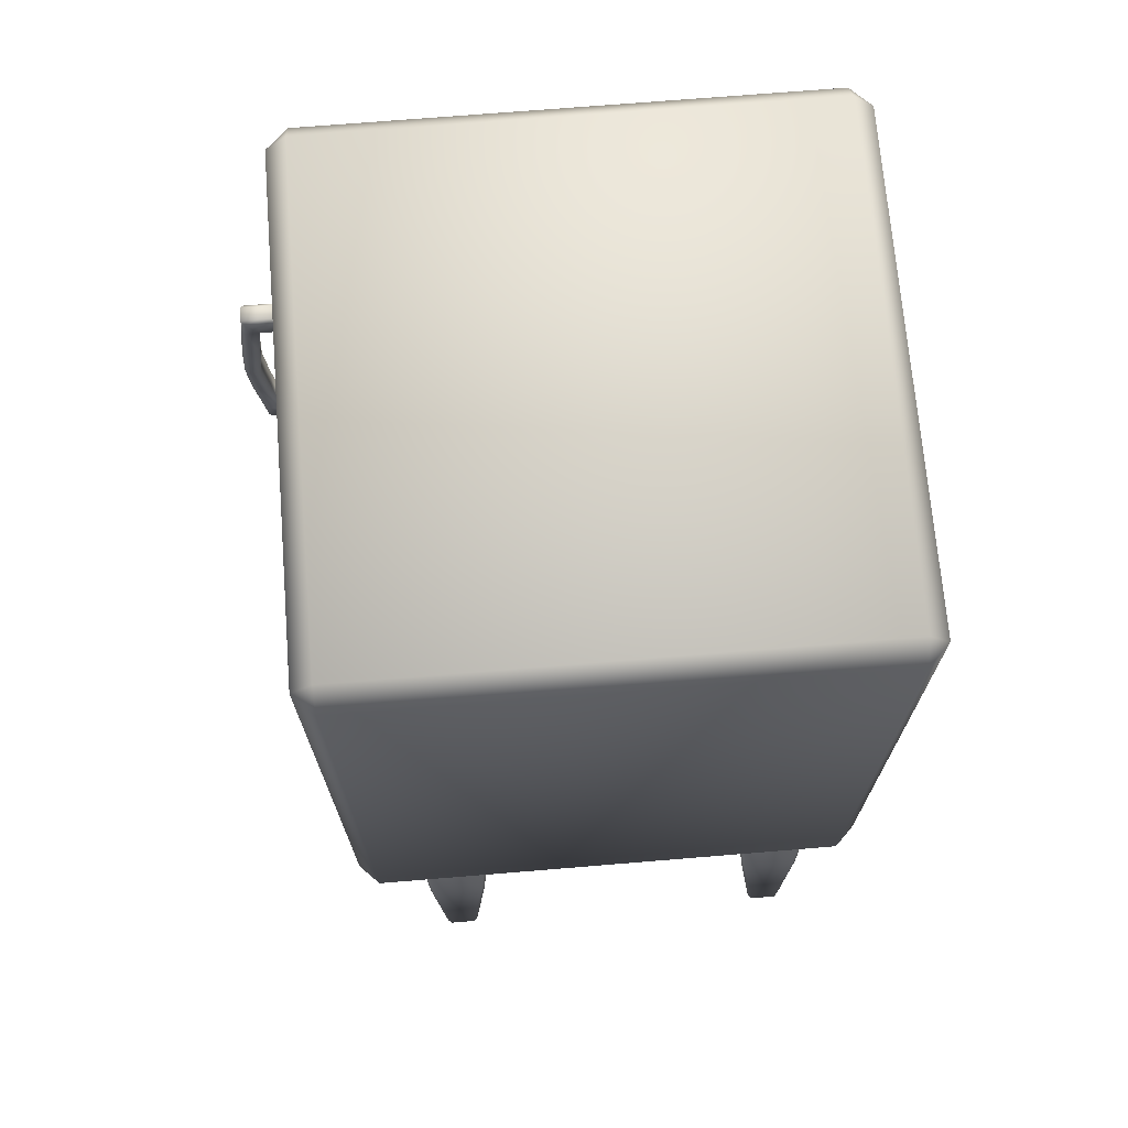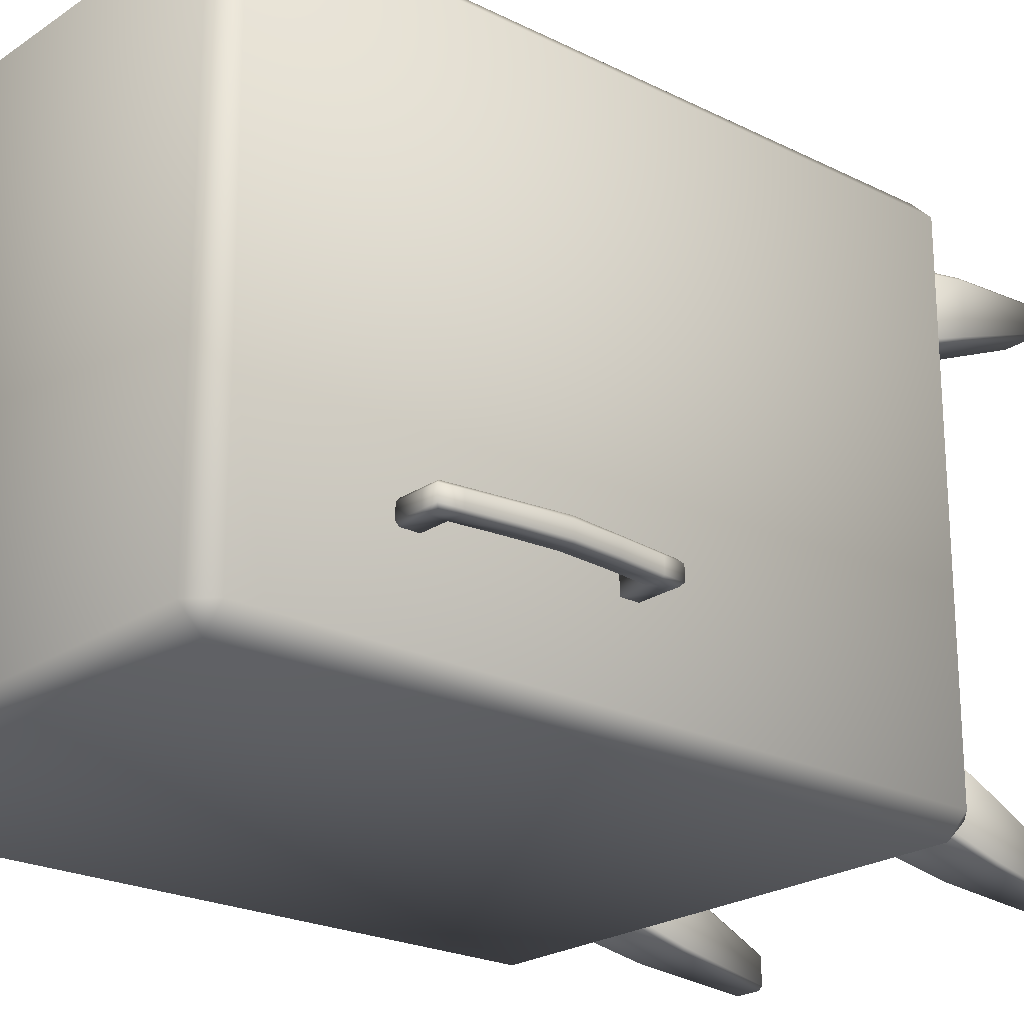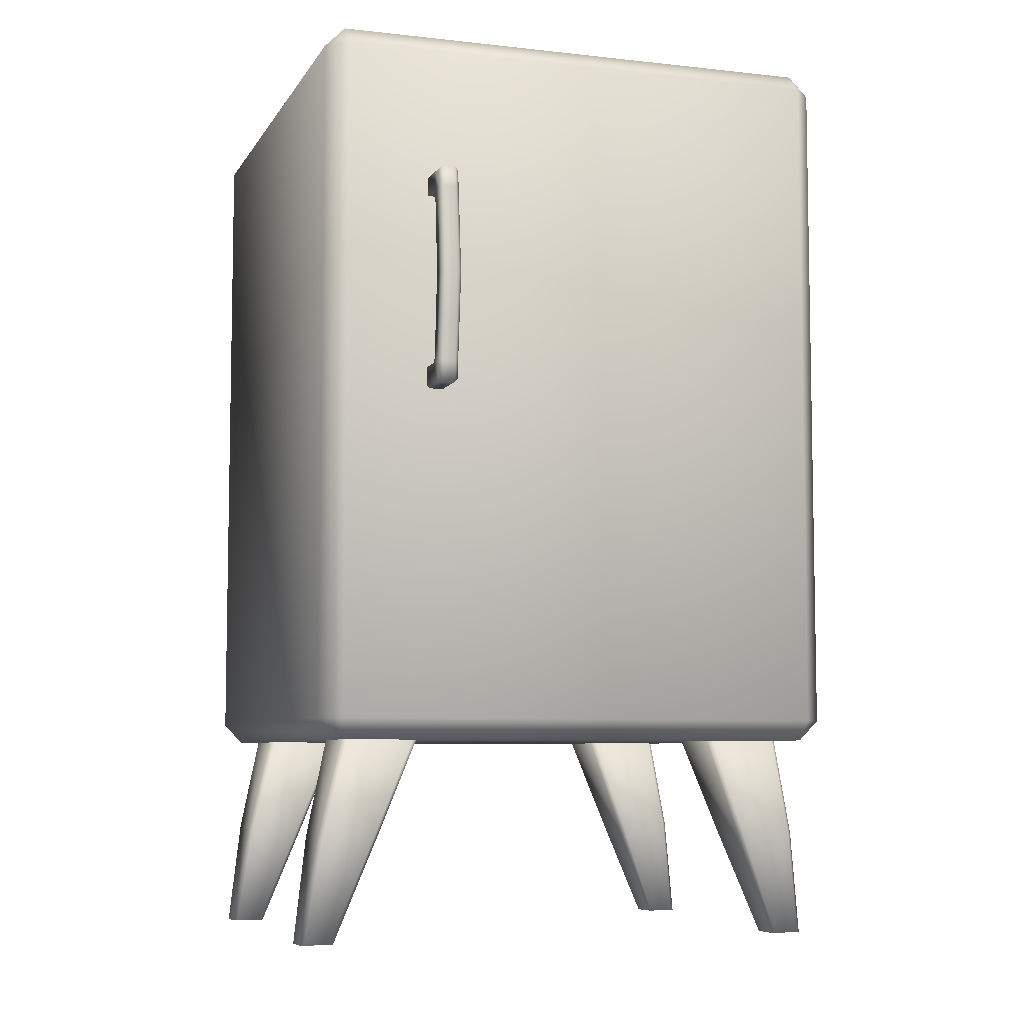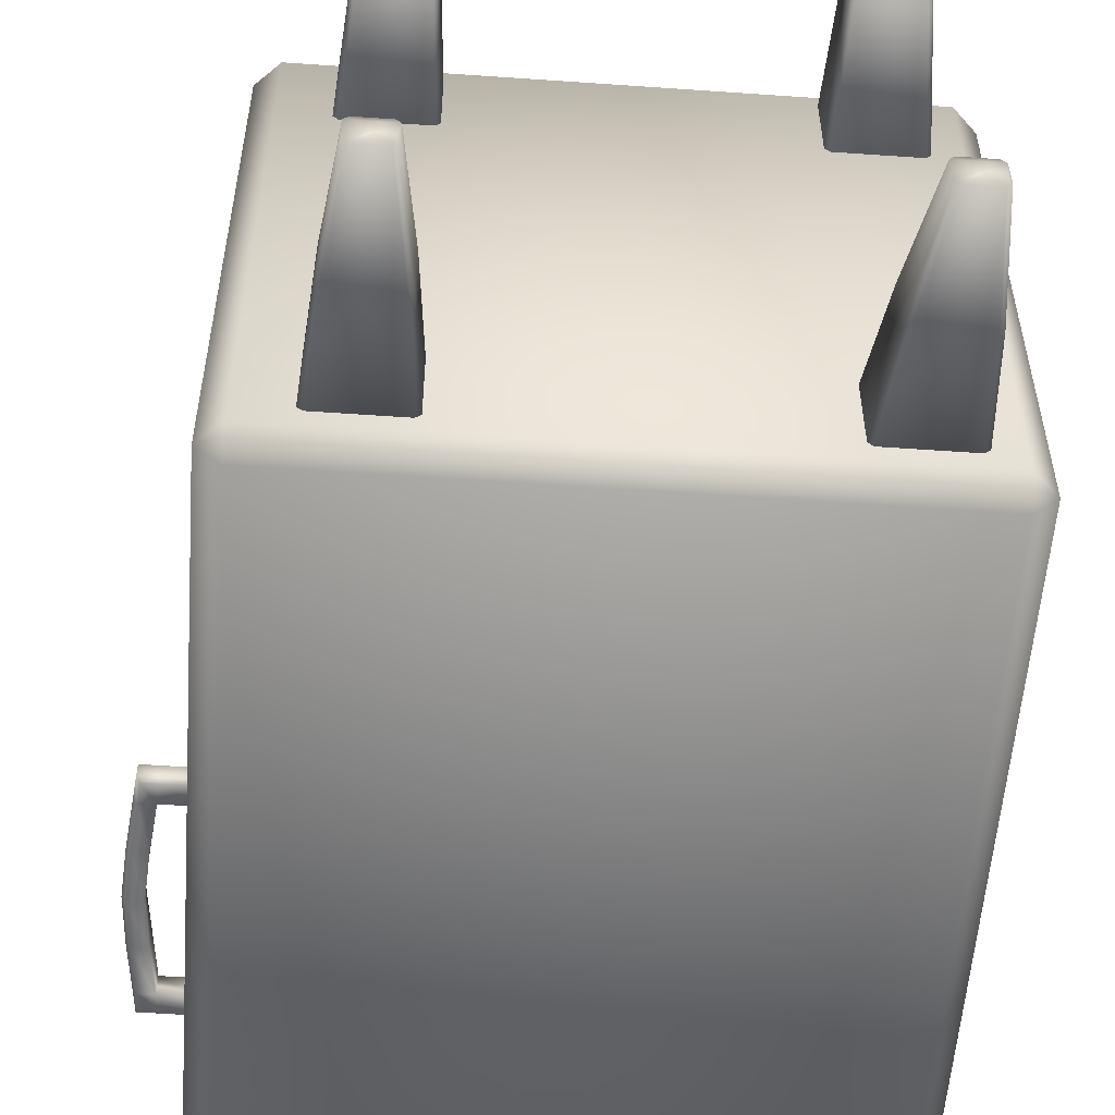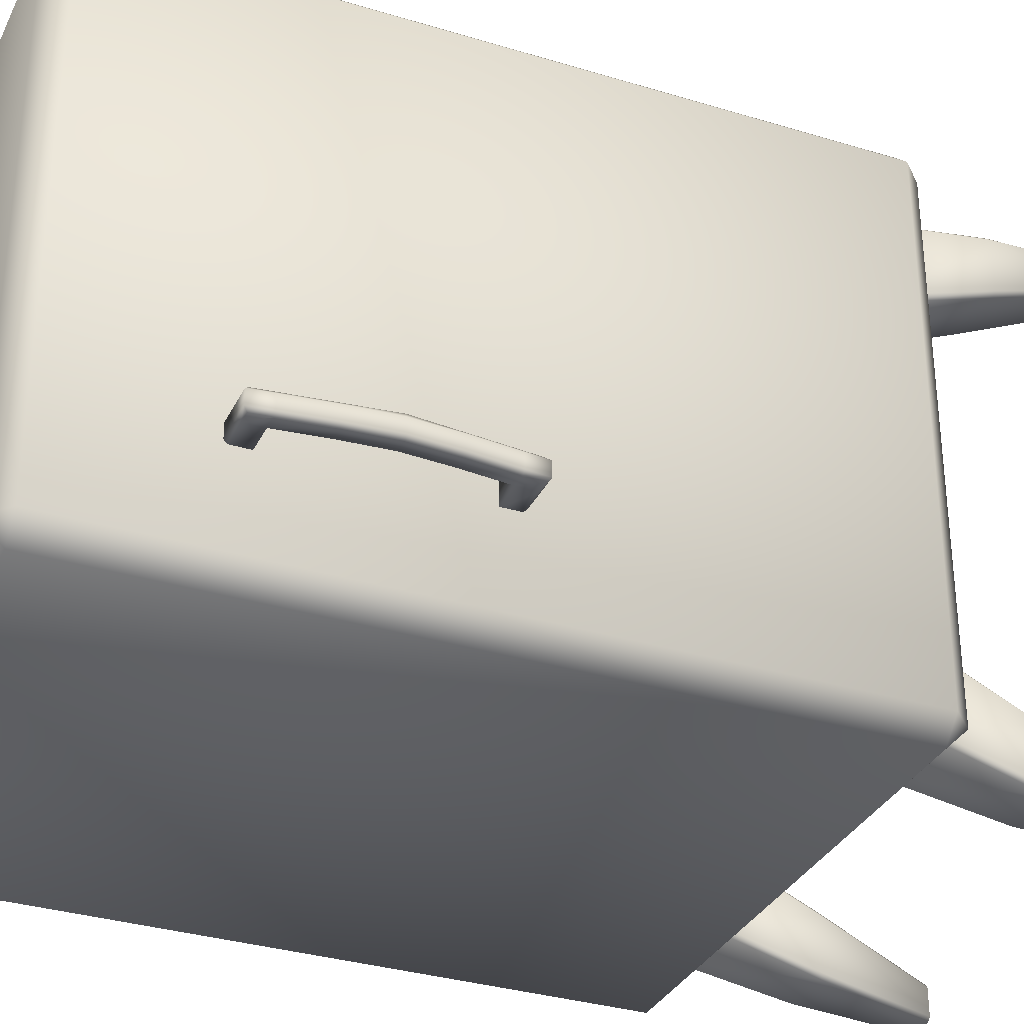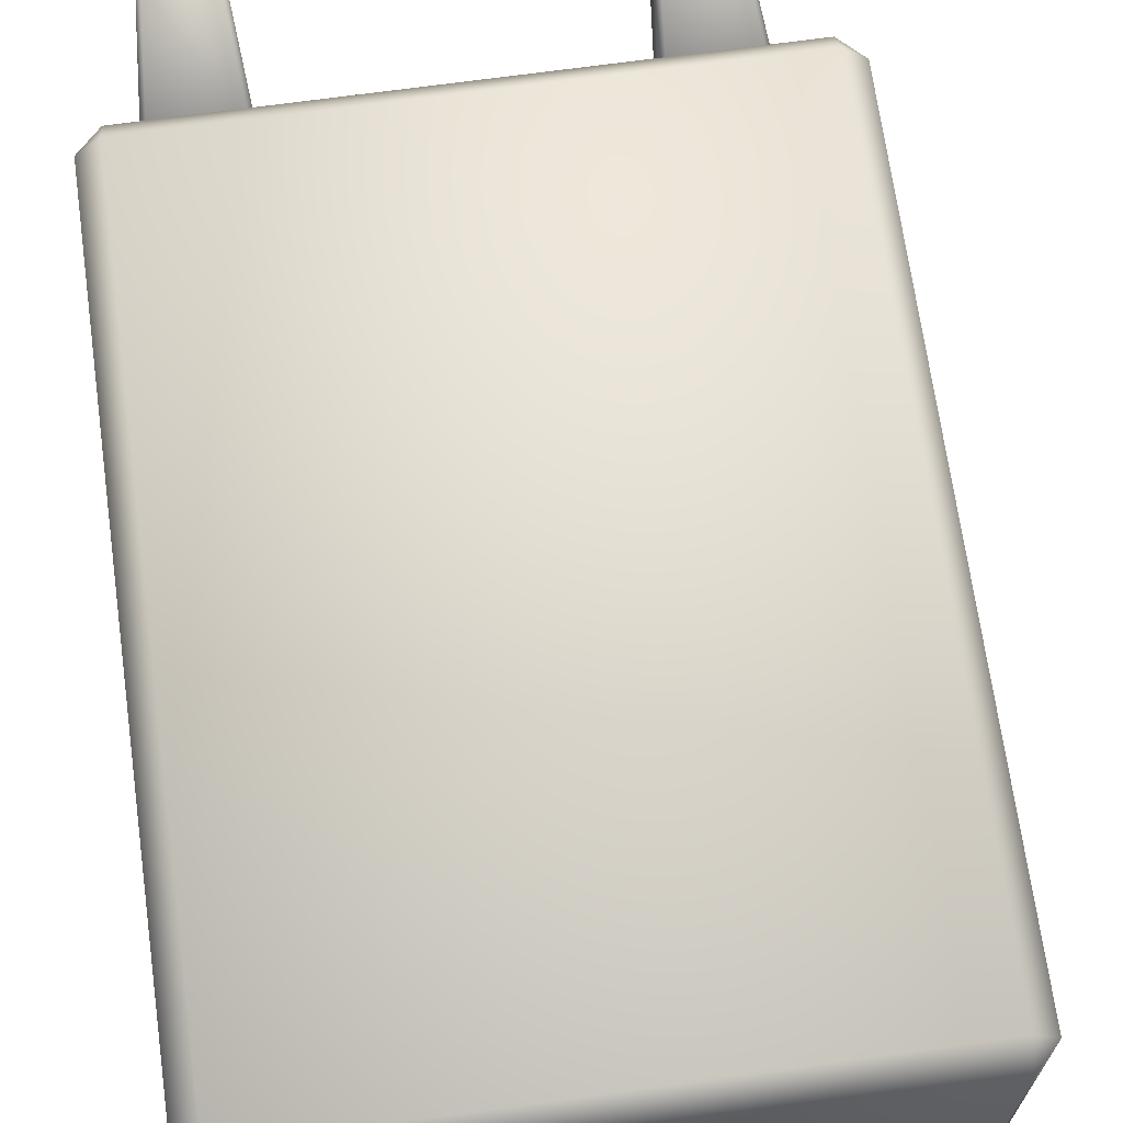
<metadata>
{"format":"obj","ext":"obj","renderer":"f3d","projection":"perspective","resolution":1024,"background":"white","views":[{"elev":70.8,"azim":-4.7,"up":"+Y"},{"elev":-22.5,"azim":-130.8,"up":"+Z"},{"elev":-6.8,"azim":-108.1,"up":"+Y"},{"elev":-55.8,"azim":-4.2,"up":"+Z"},{"elev":-33.0,"azim":-112.9,"up":"+Z"},{"elev":68.7,"azim":172.1,"up":"+Z"}]}
</metadata>
<code>
o Frigobar_Cube.003
v -2.164 0.7232 28.1
v -2.164 0.9607 28.33
v -2.402 0.9607 28.1
v -2.164 8.876 28.33
v -2.164 9.114 28.1
v -2.402 8.876 28.1
v -2.164 0.7232 22.3
v -2.402 0.9607 22.3
v -2.164 0.9607 22.06
v -2.164 9.114 22.3
v -2.164 8.876 22.06
v -2.402 8.876 22.3
v 3.636 0.7232 28.1
v 3.873 0.9607 28.1
v 3.636 0.9607 28.33
v 3.636 9.114 28.1
v 3.636 8.876 28.33
v 3.873 8.876 28.1
v 3.636 0.7232 22.3
v 3.636 0.9607 22.06
v 3.873 0.9607 22.3
v 3.636 9.114 22.3
v 3.873 8.876 22.3
v 3.636 8.876 22.06
v -2.819 6.064 23.26
v -2.84 6.064 23.5
v -2.726 7.092 23.26
v -2.726 7.092 23.5
v -2.727 5.038 23.26
v -2.727 5.038 23.5
v -2.369 5.038 23.26
v -2.369 5.038 23.5
v -2.369 7.092 23.26
v -2.369 7.092 23.5
v -2.865 4.83 23.26
v -2.898 4.793 23.3
v -2.865 7.298 23.26
v -2.898 7.334 23.3
v -2.719 4.83 23.26
v -2.718 4.793 23.3
v -2.718 7.334 23.3
v -2.719 7.298 23.26
v -2.981 6.064 23.26
v -3.017 6.064 23.3
v -2.925 7.092 23.3
v -2.888 7.092 23.26
v -2.925 5.038 23.3
v -2.888 5.038 23.26
v -2.342 4.793 23.3
v -2.346 4.83 23.26
v -2.346 7.298 23.26
v -2.342 7.334 23.3
v -2.859 4.836 23.5
v -2.898 4.793 23.46
v -2.859 7.291 23.5
v -2.898 7.334 23.46
v -2.718 4.793 23.46
v -2.719 4.836 23.5
v -2.719 7.291 23.5
v -2.718 7.334 23.46
v -2.995 6.064 23.5
v -3.017 6.064 23.46
v -2.925 7.092 23.46
v -2.881 7.092 23.5
v -2.925 5.038 23.46
v -2.881 5.038 23.5
v -2.347 4.836 23.5
v -2.342 4.793 23.46
v -2.342 7.334 23.46
v -2.347 7.291 23.5
v -2.783 5.551 23.26
v -2.783 5.551 23.5
v -2.945 5.551 23.26
v -2.982 5.551 23.3
v -2.938 5.551 23.5
v -2.982 5.551 23.46
v -2.783 6.578 23.26
v -2.783 6.578 23.5
v -2.945 6.578 23.26
v -2.981 6.578 23.3
v -2.938 6.578 23.5
v -2.981 6.578 23.46
v -1.579 -0.4115 28.2
v -1.531 -0.4115 28.25
v -1.684 0.8361 27.92
v -1.635 0.8361 27.97
v -1.531 -0.4115 27.53
v -1.579 -0.4115 27.59
v -1.635 0.8361 27.05
v -1.684 0.8361 27.1
v -0.9141 -0.4115 28.25
v -0.866 -0.4115 28.2
v -0.8106 0.8361 27.97
v -0.7608 0.8361 27.92
v -0.866 -0.4115 27.59
v -0.9141 -0.4115 27.53
v -0.7608 0.8361 27.1
v -0.8106 0.8361 27.05
v -1.378 -1.652 28.42
v -1.424 -1.652 28.37
v -1.424 -1.652 28.07
v -1.378 -1.652 28.02
v -1.021 -1.652 28.37
v -1.067 -1.652 28.42
v -1.067 -1.652 28.02
v -1.021 -1.652 28.07
v -0.866 -0.4115 22.26
v -0.9141 -0.4115 22.22
v -0.7608 0.8361 22.54
v -0.8106 0.8361 22.49
v -0.9141 -0.4115 22.93
v -0.866 -0.4115 22.88
v -0.8106 0.8361 23.42
v -0.7608 0.8361 23.36
v -1.531 -0.4115 22.22
v -1.579 -0.4115 22.26
v -1.635 0.8361 22.49
v -1.684 0.8361 22.54
v -1.579 -0.4115 22.88
v -1.531 -0.4115 22.93
v -1.684 0.8361 23.36
v -1.635 0.8361 23.42
v -1.067 -1.652 22.04
v -1.021 -1.652 22.09
v -1.021 -1.652 22.4
v -1.067 -1.652 22.45
v -1.424 -1.652 22.09
v -1.378 -1.652 22.04
v -1.378 -1.652 22.45
v -1.424 -1.652 22.4
v 2.548 -0.4115 28.2
v 2.596 -0.4115 28.25
v 2.443 0.8361 27.92
v 2.493 0.8361 27.97
v 2.596 -0.4115 27.53
v 2.548 -0.4115 27.59
v 2.493 0.8361 27.05
v 2.443 0.8361 27.1
v 3.213 -0.4115 28.25
v 3.261 -0.4115 28.2
v 3.316 0.8361 27.97
v 3.366 0.8361 27.92
v 3.261 -0.4115 27.59
v 3.213 -0.4115 27.53
v 3.366 0.8361 27.1
v 3.317 0.8361 27.05
v 2.749 -1.652 28.42
v 2.703 -1.652 28.37
v 2.703 -1.652 28.07
v 2.749 -1.652 28.02
v 3.106 -1.652 28.37
v 3.06 -1.652 28.42
v 3.06 -1.652 28.02
v 3.106 -1.652 28.07
v 3.261 -0.4115 22.26
v 3.213 -0.4115 22.22
v 3.366 0.8361 22.54
v 3.316 0.8361 22.49
v 3.213 -0.4115 22.93
v 3.261 -0.4115 22.88
v 3.317 0.8361 23.42
v 3.366 0.8361 23.36
v 2.596 -0.4115 22.22
v 2.548 -0.4115 22.26
v 2.493 0.8361 22.49
v 2.443 0.8361 22.54
v 2.548 -0.4115 22.88
v 2.596 -0.4115 22.93
v 2.443 0.8361 23.36
v 2.493 0.8361 23.42
v 3.06 -1.652 22.04
v 3.106 -1.652 22.09
v 3.106 -1.652 22.4
v 3.06 -1.652 22.45
v 2.703 -1.652 22.09
v 2.749 -1.652 22.04
v 2.749 -1.652 22.45
v 2.703 -1.652 22.4
f 15 17 4 2
f 21 23 18 14
f 22 10 5 16
f 3 6 12 8
f 9 11 24 20
f 1 2 3
f 4 5 6
f 7 8 9
f 10 11 12
f 13 14 15
f 16 17 18
f 19 20 21
f 22 23 24
f 7 1 3 8
f 2 4 6 3
f 5 10 12 6
f 11 9 8 12
f 19 7 9 20
f 10 22 24 11
f 23 21 20 24
f 13 19 21 14
f 22 16 18 23
f 17 15 14 18
f 1 13 15 2
f 16 5 4 17
f 7 19 13 1
f 39 29 31 50
f 30 58 67 32
f 59 28 34 70
f 41 38 56 60
f 63 56 38 45
f 46 37 42 27
f 78 28 64 81
f 71 25 26 72
f 33 51 52 69 70 34
f 79 46 27 77
f 82 63 45 80
f 77 27 28 78
f 73 43 25 71
f 72 26 61 75
f 35 48 29 39
f 28 59 55 64
f 27 42 51 33
f 54 65 47 36
f 49 50 31 32 67 68
f 57 40 49 68
f 76 62 44 74
f 28 27 33 34
f 29 30 32 31
f 41 60 69 52
f 48 35 36 47
f 40 36 35 39
f 38 41 42 37
f 79 43 44 80
f 37 46 45 38
f 73 48 47 74
f 51 42 41 52
f 49 40 39 50
f 36 40 57 54
f 64 55 56 63
f 54 57 58 53
f 60 56 55 59
f 75 61 62 76
f 81 64 63 82
f 53 66 65 54
f 59 70 69 60
f 57 68 67 58
f 58 30 66 53
f 66 75 76 65
f 43 73 74 44
f 65 76 74 47
f 30 72 75 66
f 48 73 71 29
f 29 71 72 30
f 61 81 82 62
f 46 79 80 45
f 25 77 78 26
f 62 82 80 44
f 43 79 77 25
f 26 78 81 61
f 91 93 86 84
f 87 96 105 102
f 101 102 105 106 103 104 99 100
f 91 84 99 104
f 95 92 103 106
f 87 89 98 96
f 83 85 90 88
f 95 97 94 92
f 97 98 89 90 85 86 93 94
f 84 86 85 83
f 89 87 88 90
f 97 95 96 98
f 93 91 92 94
f 95 106 105 96
f 101 88 87 102
f 99 84 83 100
f 91 104 103 92
f 83 88 101 100
f 115 117 110 108
f 111 120 129 126
f 125 126 129 130 127 128 123 124
f 115 108 123 128
f 119 116 127 130
f 111 113 122 120
f 107 109 114 112
f 119 121 118 116
f 121 122 113 114 109 110 117 118
f 108 110 109 107
f 113 111 112 114
f 121 119 120 122
f 117 115 116 118
f 119 130 129 120
f 125 112 111 126
f 123 108 107 124
f 115 128 127 116
f 107 112 125 124
f 139 141 134 132
f 135 144 153 150
f 149 150 153 154 151 152 147 148
f 139 132 147 152
f 143 140 151 154
f 135 137 146 144
f 131 133 138 136
f 143 145 142 140
f 145 146 137 138 133 134 141 142
f 132 134 133 131
f 137 135 136 138
f 145 143 144 146
f 141 139 140 142
f 143 154 153 144
f 149 136 135 150
f 147 132 131 148
f 139 152 151 140
f 131 136 149 148
f 163 165 158 156
f 159 168 177 174
f 173 174 177 178 175 176 171 172
f 163 156 171 176
f 167 164 175 178
f 159 161 170 168
f 155 157 162 160
f 167 169 166 164
f 169 170 161 162 157 158 165 166
f 156 158 157 155
f 161 159 160 162
f 169 167 168 170
f 165 163 164 166
f 167 178 177 168
f 173 160 159 174
f 171 156 155 172
f 163 176 175 164
f 155 160 173 172

</code>
